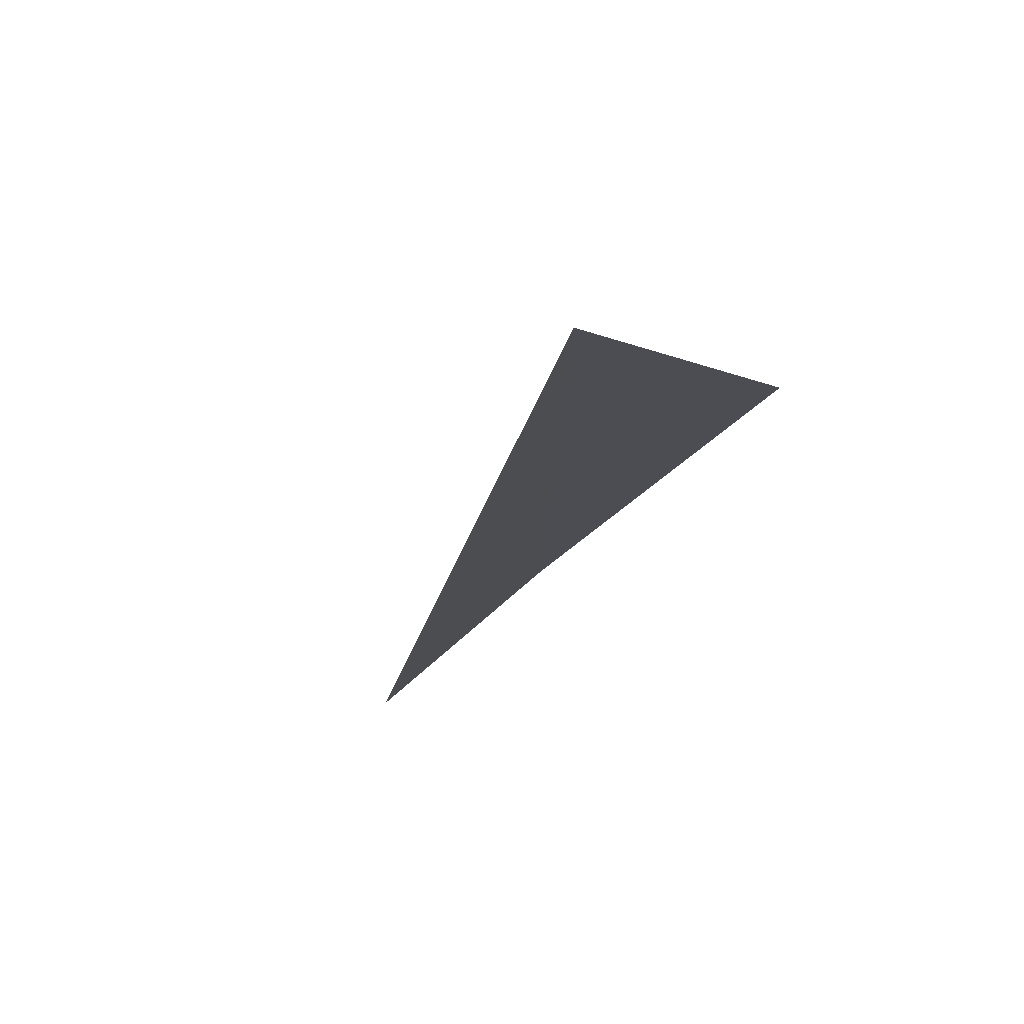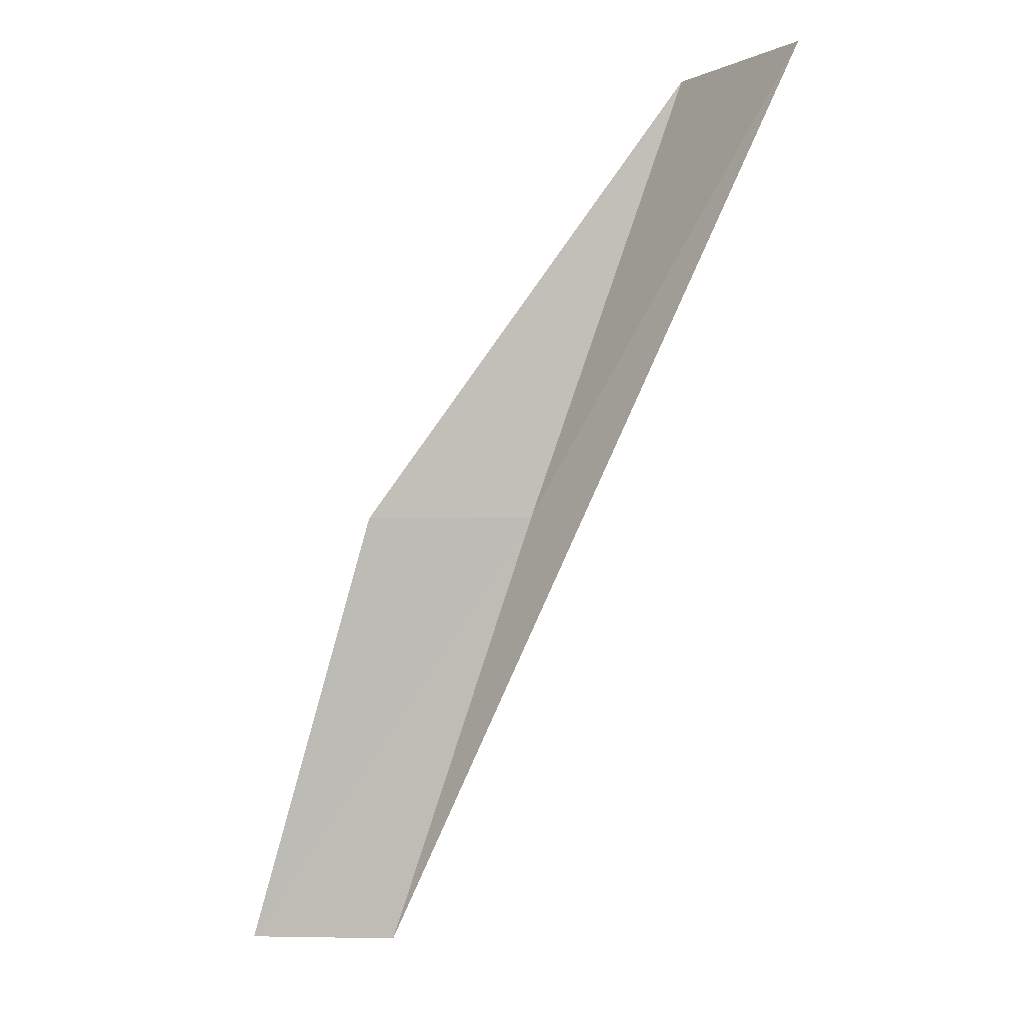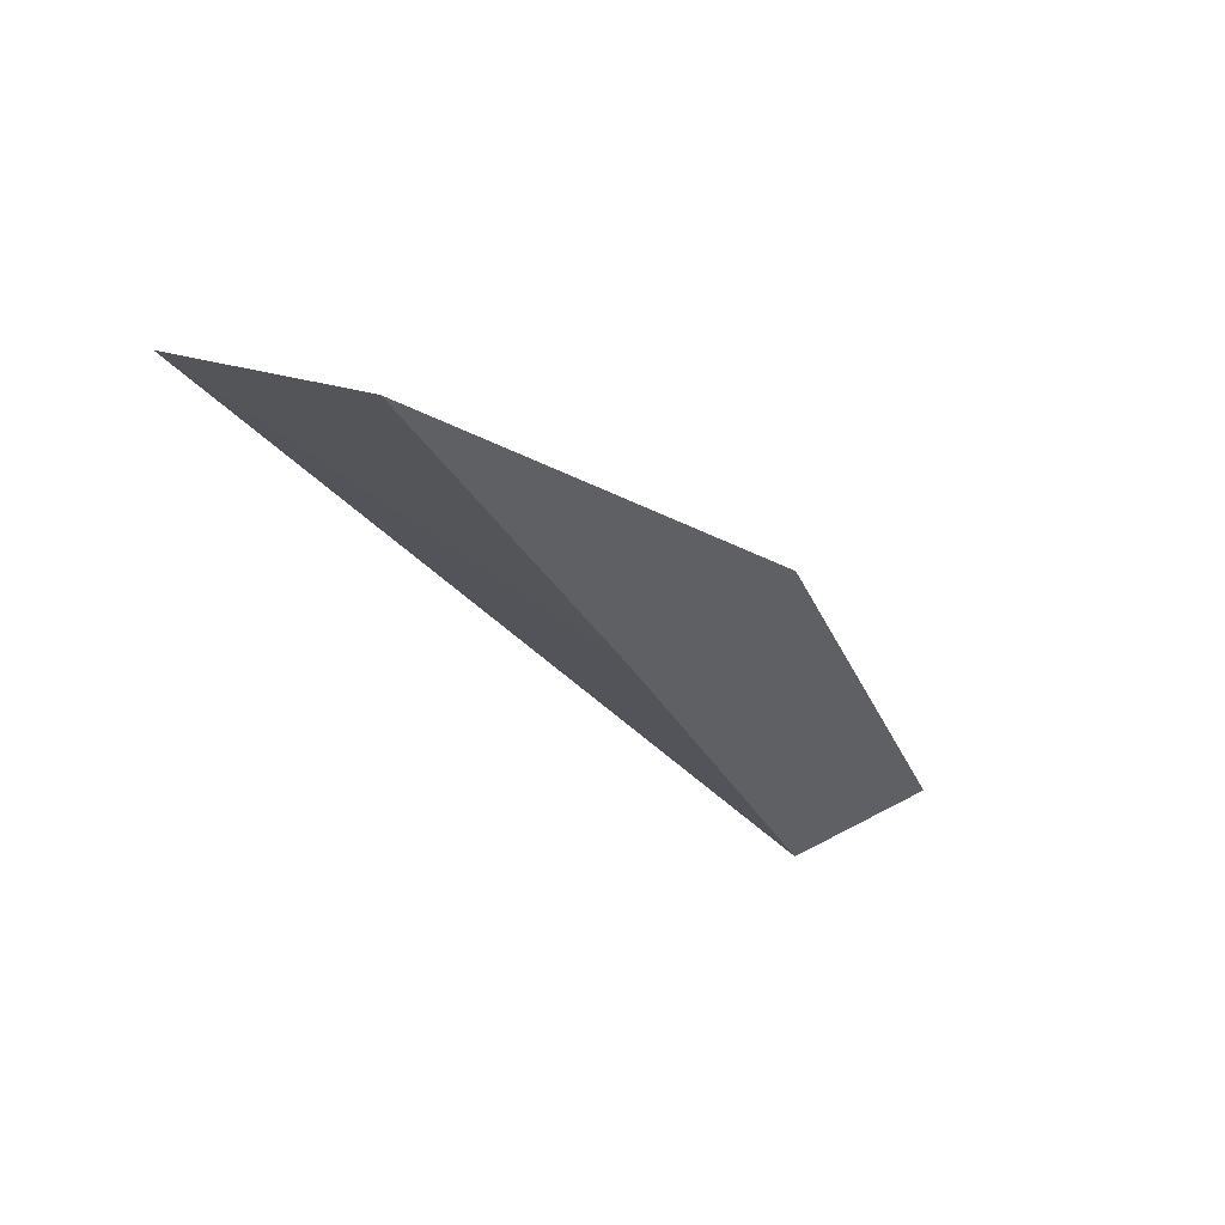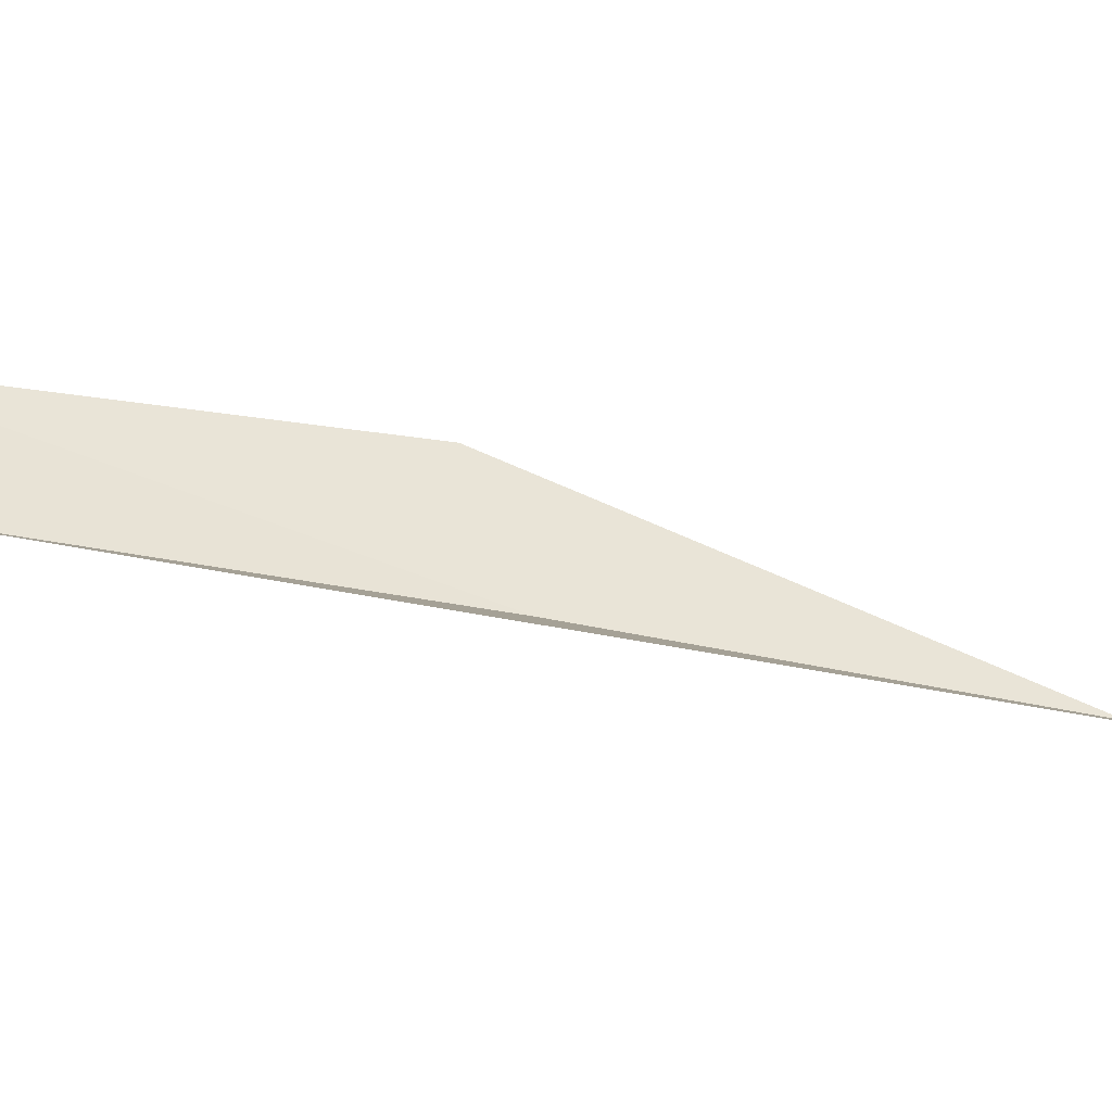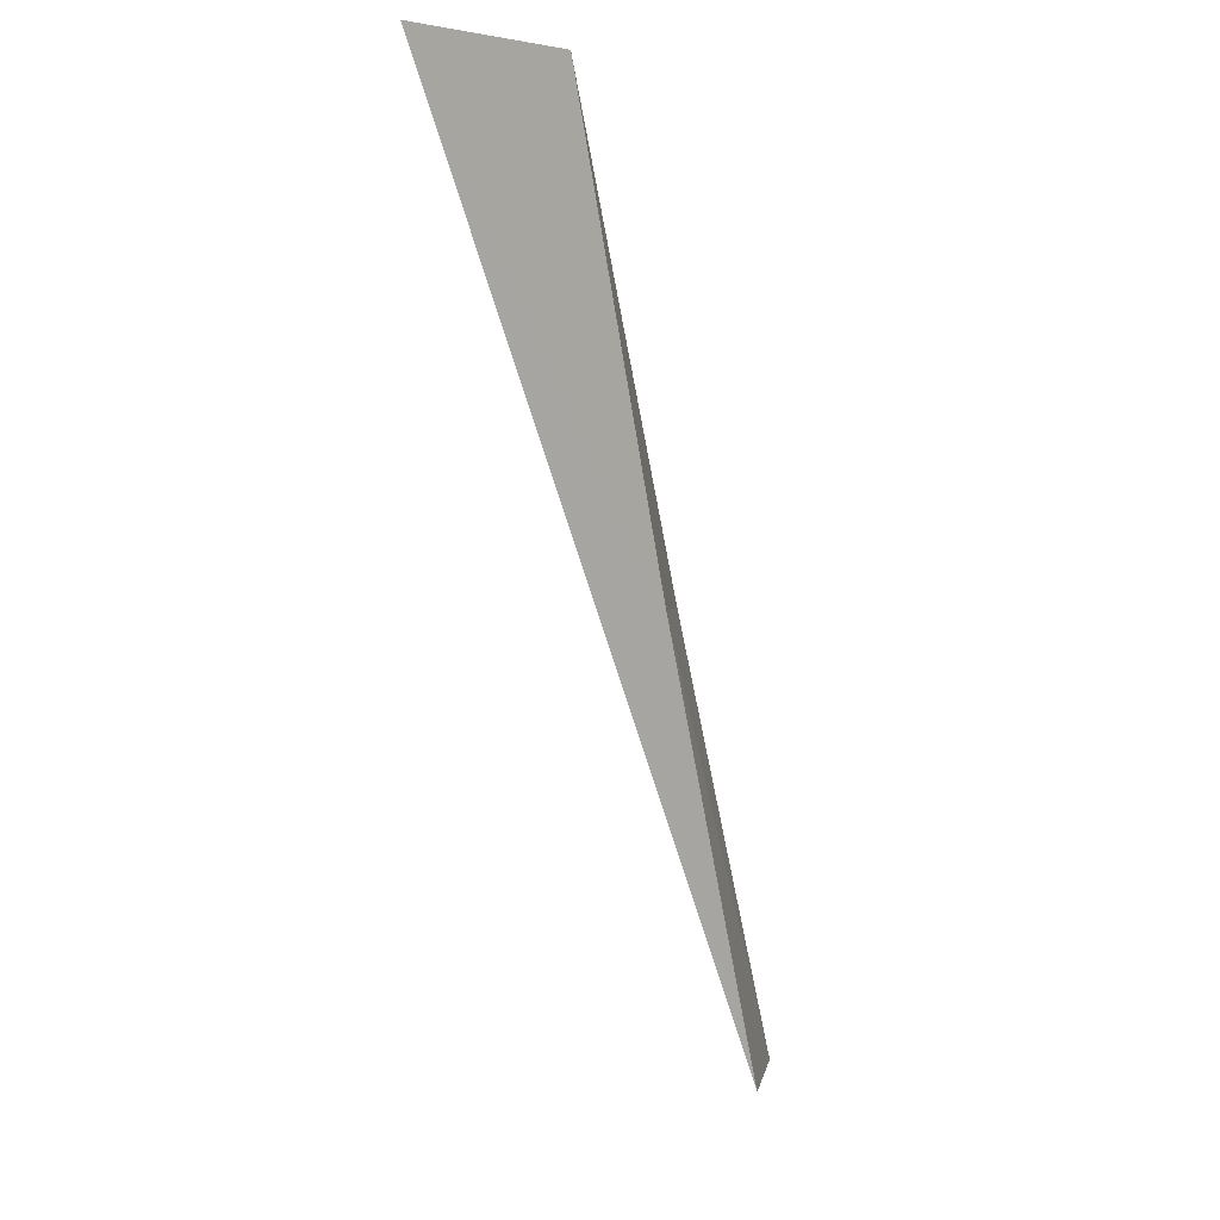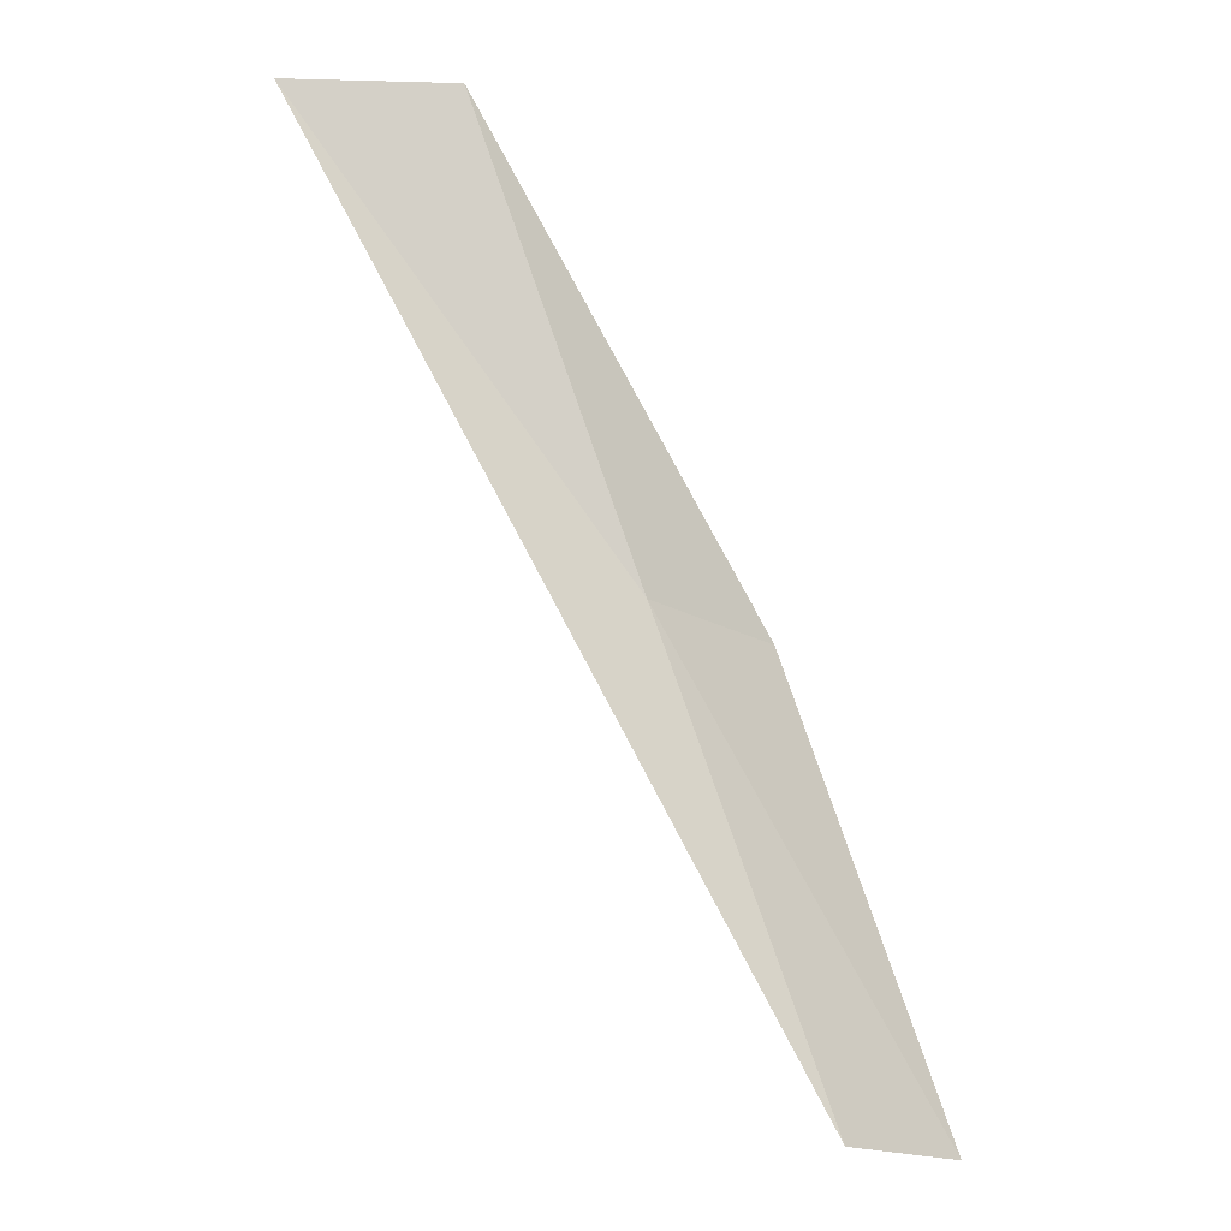
<metadata>
{"format":"obj","ext":"obj","renderer":"f3d","projection":"perspective","resolution":1024,"background":"white","views":[{"elev":-26.2,"azim":-37.0,"up":"+Y"},{"elev":-6.2,"azim":-124.4,"up":"+Z"},{"elev":60.4,"azim":18.1,"up":"+Z"},{"elev":-1.1,"azim":-122.3,"up":"+Y"},{"elev":0.8,"azim":-35.1,"up":"+Z"},{"elev":-18.2,"azim":1.9,"up":"+Z"}]}
</metadata>
<code>
v -21.53 18.4 17.43
v -20.45 19.7 17.43
v -23.05 17.59 21.79
v -24.64 17.46 21.79
v -18.96 20.2 13.08
v -19.99 19.1 13.08
f 1 3 2
f 1 4 3
f 1 5 6
f 1 2 5
f 1 6 4

</code>
